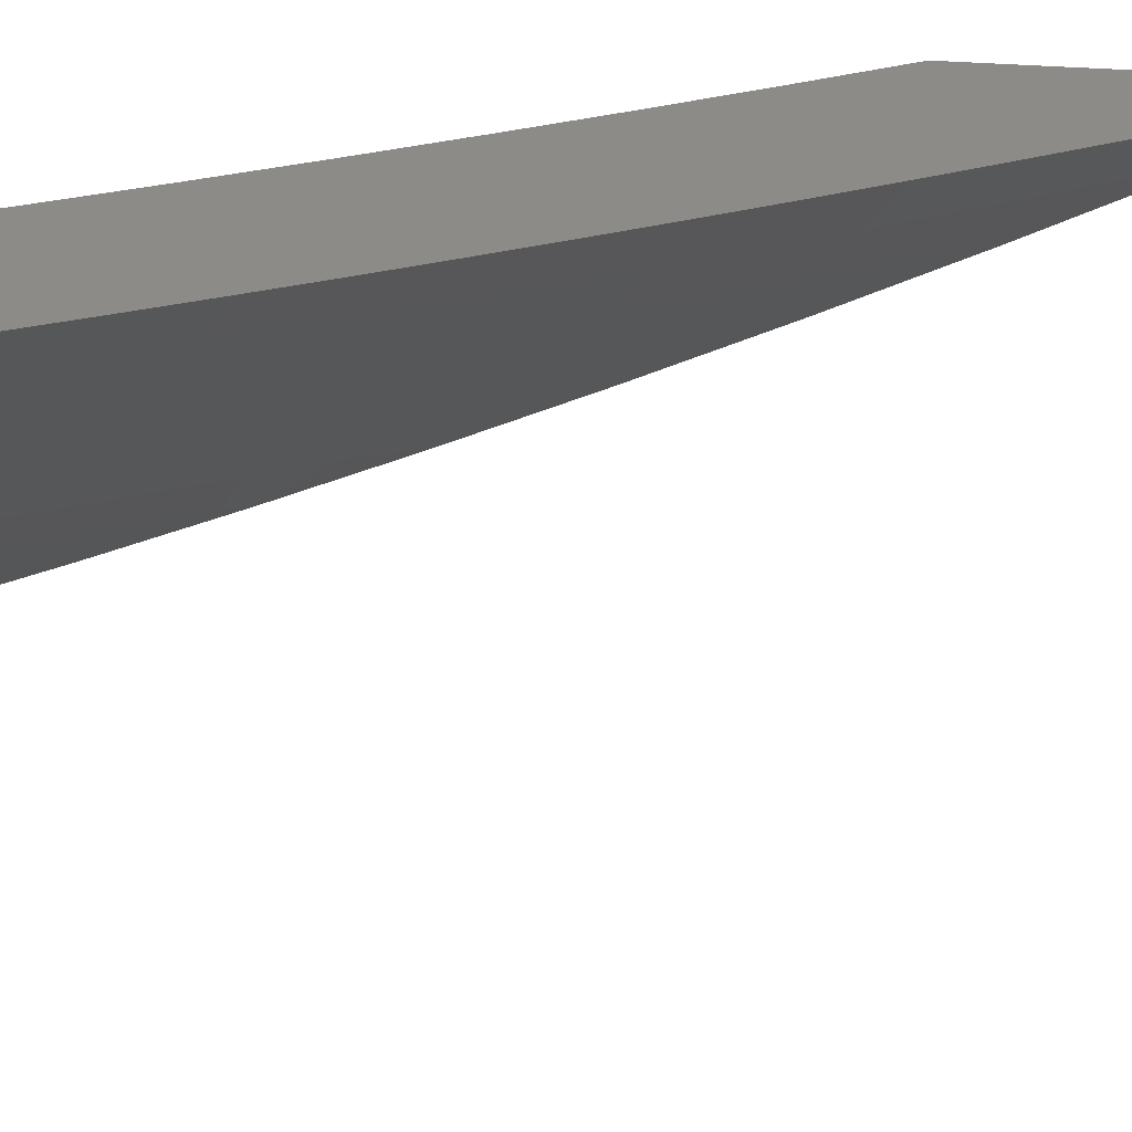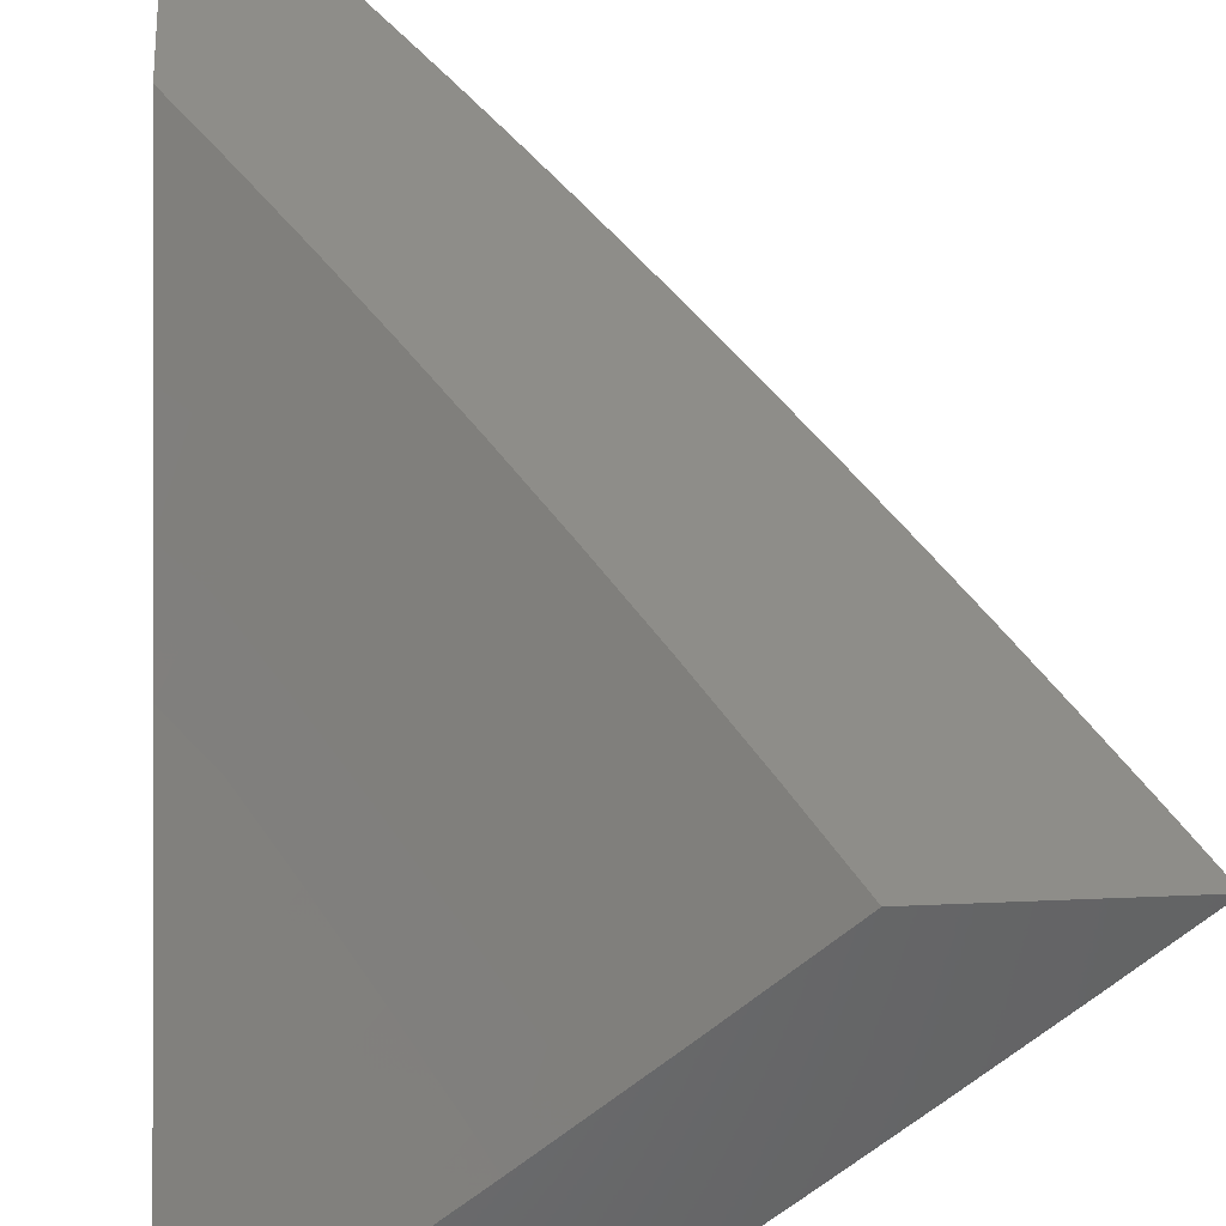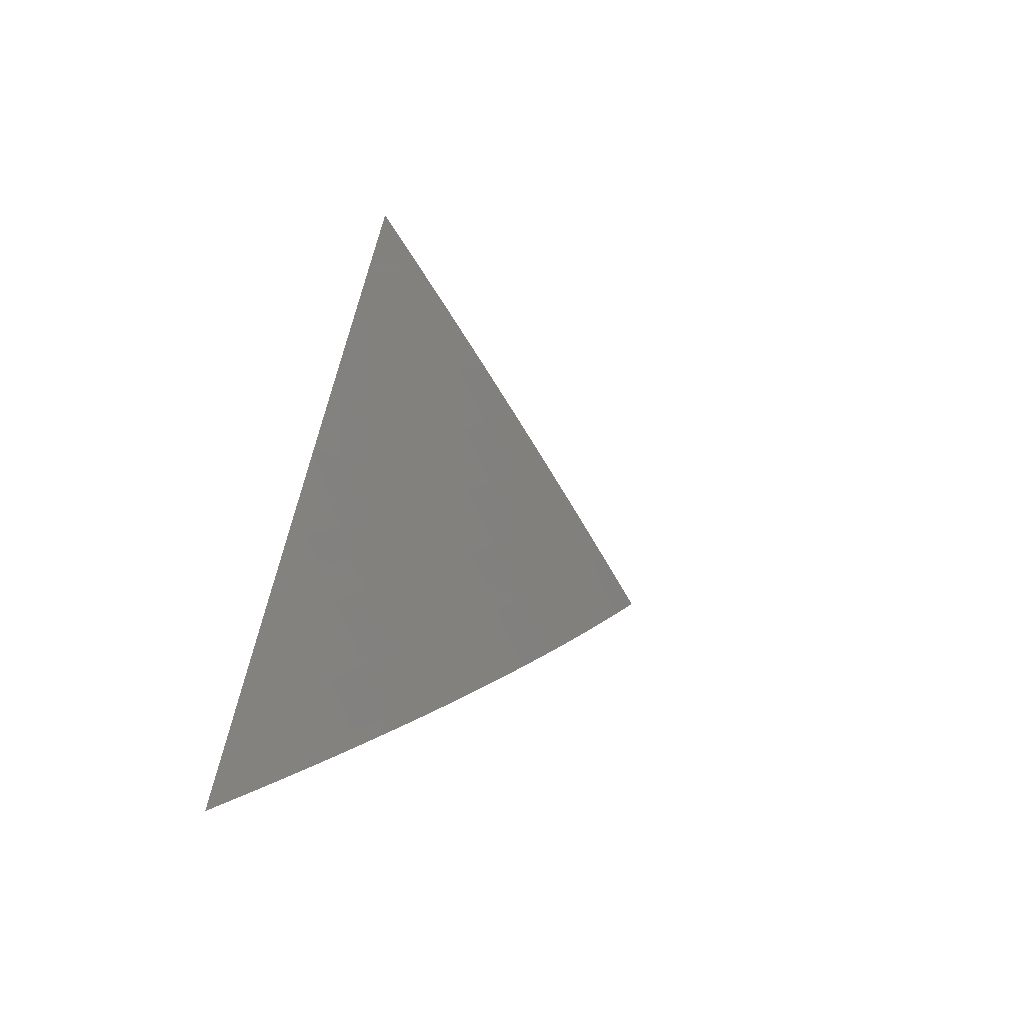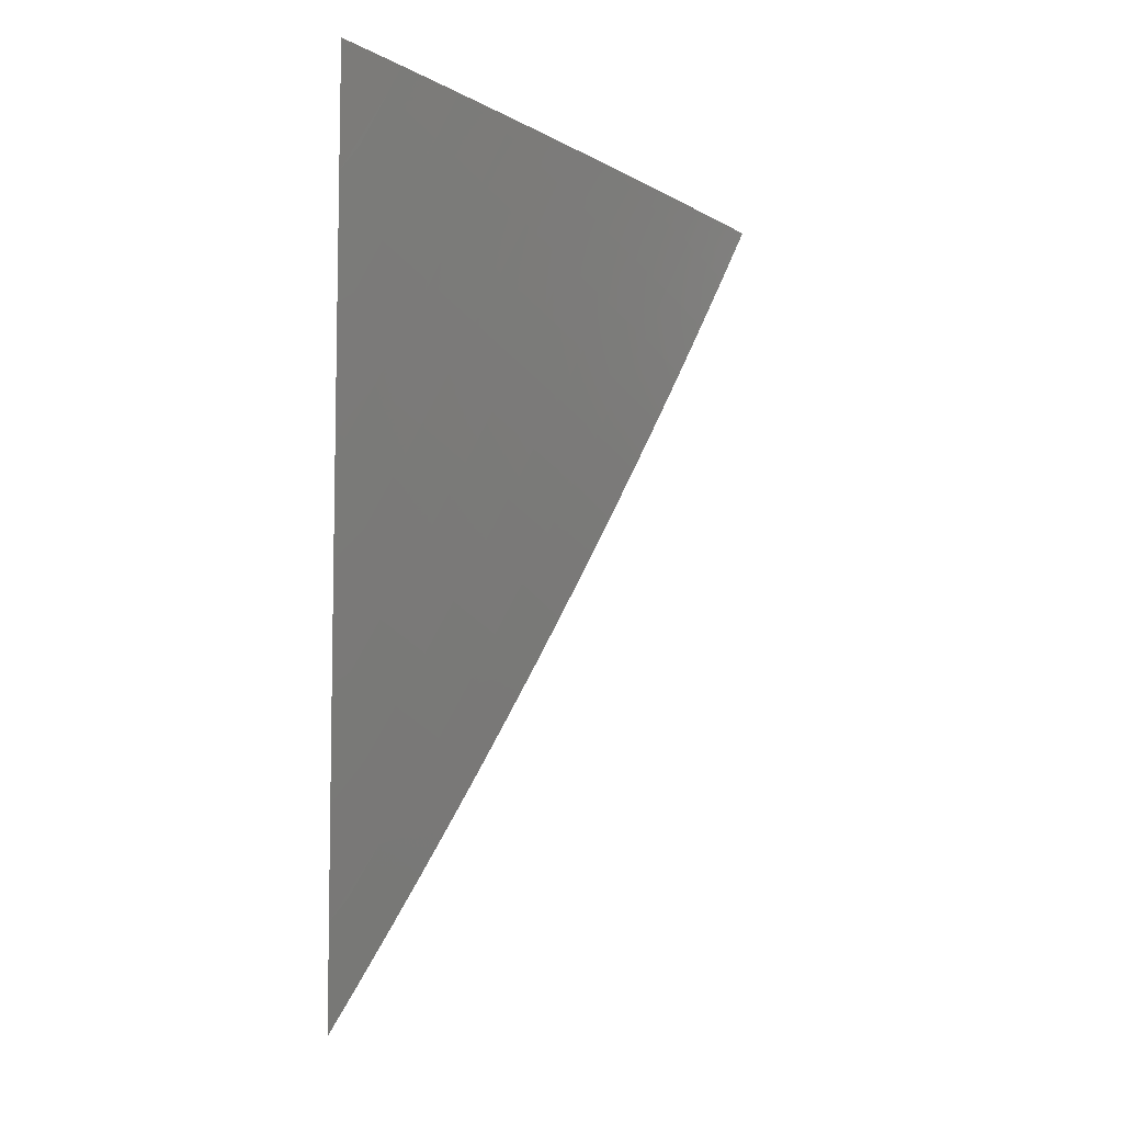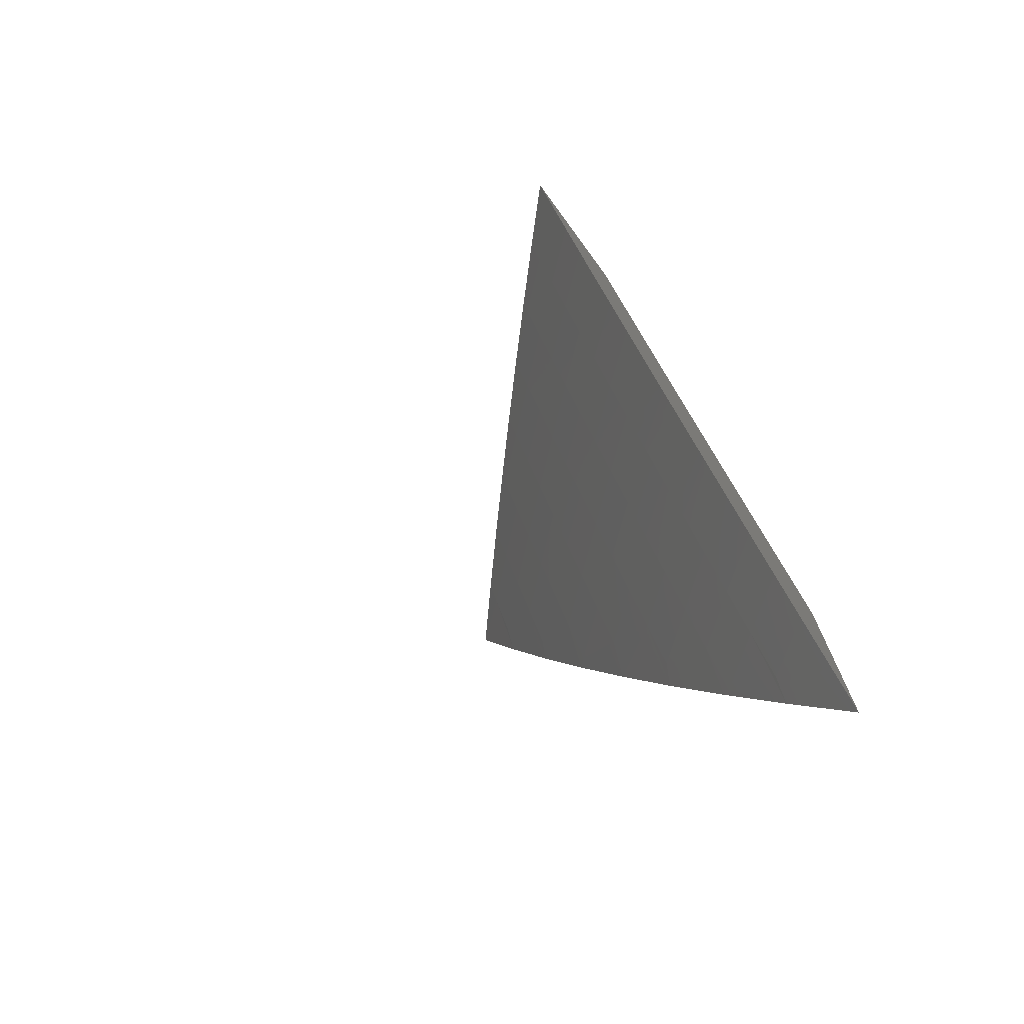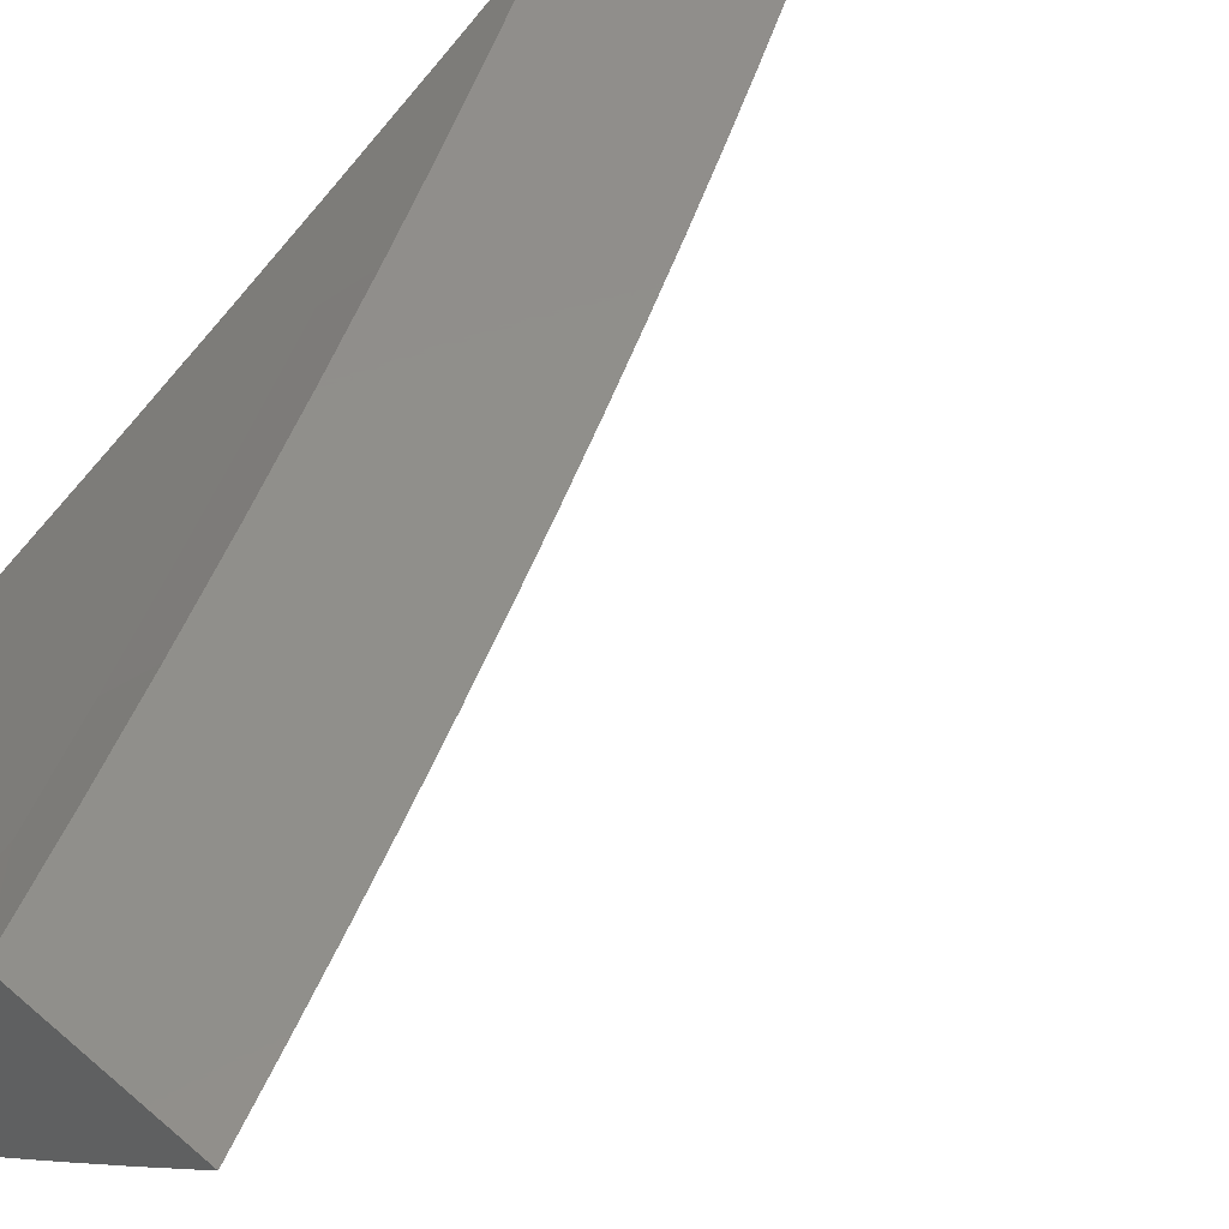
<metadata>
{"format":"stl","ext":"stl","renderer":"f3d","projection":"perspective","resolution":1024,"background":"white","views":[{"elev":32.5,"azim":-83.6,"up":"+Z"},{"elev":38.7,"azim":176.9,"up":"+Z"},{"elev":-73.7,"azim":164.8,"up":"+Y"},{"elev":-15.1,"azim":175.7,"up":"+Y"},{"elev":-74.5,"azim":-53.6,"up":"+Y"},{"elev":48.3,"azim":-135.6,"up":"+Z"}]}
</metadata>
<code>
# stl→obj: 139 verts, 274 faces
v -7.216 -3 -8.068
v -7.287 -3 -8
v -7.224 -3.063 -8.034
v -7.254 -3.076 -8
v -7.191 -3.137 -8.034
v -7.22 -3.151 -8
v -7.156 -3.211 -8.034
v -7.185 -3.225 -8
v -7.121 -3.285 -8.034
v -7.15 -3.3 -8
v -7.085 -3.359 -8.034
v -7.113 -3.374 -8
v -7.048 -3.432 -8.034
v -7.076 -3.448 -8
v -7.01 -3.506 -8.034
v -7.039 -3.521 -8
v -7 -3.521 -8.036
v -7 -3.594 -8
v -7 -3.447 -8.071
v -7.019 -3.418 -8.068
v -7 -3.373 -8.106
v -7.056 -3.345 -8.068
v -7.026 -3.331 -8.102
v -7.092 -3.272 -8.068
v -7.062 -3.258 -8.102
v -7.127 -3.198 -8.068
v -7.097 -3.184 -8.102
v -7.161 -3.124 -8.068
v -7.131 -3.111 -8.102
v -7.194 -3.05 -8.068
v -7.164 -3.037 -8.102
v -7.145 -3 -8.135
v -7.134 -3.024 -8.135
v -7.104 -3.011 -8.169
v -7.071 -3.085 -8.169
v -7.073 -3 -8.202
v -7.041 -3.071 -8.202
v -7.01 -3.058 -8.235
v -7 -3.075 -8.237
v -7 -3 -8.268
v -7 -3.299 -8.14
v -7 -3.225 -8.173
v -7.002 -3.23 -8.169
v -7.032 -3.244 -8.135
v -7.037 -3.158 -8.169
v -7 -3.15 -8.205
v -7.007 -3.144 -8.202
v -7.101 -3.098 -8.135
v -7.067 -3.171 -8.135
v -7 -3.847 -8
v -7.029 -3.796 -8
v -7 -3.744 -8.054
v -7.058 -3.744 -8
v -7.017 -3.721 -8.05
v -7.087 -3.693 -8
v -7.046 -3.669 -8.05
v -7.115 -3.64 -8
v -7.074 -3.617 -8.05
v -7.143 -3.588 -8
v -7.101 -3.565 -8.05
v -7.17 -3.536 -8
v -7.129 -3.513 -8.05
v -7.197 -3.483 -8
v -7.156 -3.46 -8.05
v -7.223 -3.43 -8
v -7.182 -3.408 -8.05
v -7.25 -3.377 -8
v -7.208 -3.355 -8.05
v -7.275 -3.324 -8
v -7.233 -3.302 -8.05
v -7.301 -3.27 -8
v -7.258 -3.249 -8.05
v -7.325 -3.217 -8
v -7.283 -3.196 -8.05
v -7.35 -3.163 -8
v -7.307 -3.143 -8.05
v -7.374 -3.109 -8
v -7.331 -3.089 -8.05
v -7.398 -3.054 -8
v -7.354 -3.036 -8.05
v -7.37 -3 -8.05
v -7.318 -3 -8.101
v -7.421 -3 -8
v -7.31 -3.018 -8.1
v -7.266 -3 -8.15
v -7.287 -3.071 -8.1
v -7.243 -3.052 -8.15
v -7.264 -3.124 -8.1
v -7.22 -3.105 -8.15
v -7.24 -3.177 -8.1
v -7.196 -3.157 -8.15
v -7.215 -3.229 -8.1
v -7.171 -3.21 -8.15
v -7.19 -3.282 -8.1
v -7.147 -3.262 -8.15
v -7.165 -3.335 -8.1
v -7.122 -3.315 -8.15
v -7.139 -3.387 -8.1
v -7.096 -3.367 -8.15
v -7.113 -3.439 -8.1
v -7.07 -3.419 -8.15
v -7.086 -3.492 -8.1
v -7.043 -3.471 -8.15
v -7.059 -3.544 -8.1
v -7.016 -3.522 -8.15
v -7.032 -3.596 -8.1
v -7 -3.535 -8.159
v -7 -3.64 -8.107
v -7.213 -3 -8.2
v -7.199 -3.033 -8.199
v -7.176 -3.086 -8.199
v -7.152 -3.138 -8.199
v -7.128 -3.19 -8.199
v -7.103 -3.242 -8.199
v -7.078 -3.294 -8.199
v -7.052 -3.346 -8.199
v -7.027 -3.398 -8.199
v -7 -3.429 -8.209
v -7.16 -3 -8.249
v -7.154 -3.015 -8.249
v -7.131 -3.067 -8.249
v -7.107 -3.119 -8.249
v -7.083 -3.171 -8.249
v -7.059 -3.222 -8.249
v -7.034 -3.274 -8.249
v -7.009 -3.325 -8.249
v -7 -3.323 -8.257
v -7.107 -3 -8.298
v -7.086 -3.048 -8.297
v -7.054 -3 -8.346
v -7.041 -3.028 -8.346
v -7 -3 -8.394
v -7 -3.108 -8.35
v -7 -3.216 -8.304
v -7.039 -3.151 -8.297
v -7.063 -3.099 -8.297
v -7.018 -3.079 -8.346
v -7.015 -3.202 -8.297
v -7.004 -3.647 -8.1
f 1 2 3
f 3 2 4
f 3 4 5
f 5 4 6
f 5 6 7
f 7 6 8
f 7 8 9
f 9 8 10
f 9 10 11
f 11 10 12
f 11 12 13
f 13 12 14
f 13 14 15
f 15 14 16
f 15 16 17
f 17 16 18
f 17 19 15
f 15 19 13
f 13 19 20
f 20 19 21
f 20 21 22
f 22 21 23
f 22 23 24
f 24 23 25
f 24 25 26
f 26 25 27
f 26 27 28
f 28 27 29
f 28 29 30
f 30 29 31
f 30 31 1
f 1 31 32
f 32 31 33
f 32 33 34
f 34 33 35
f 34 35 36
f 36 35 37
f 36 37 38
f 38 37 39
f 38 39 40
f 21 41 23
f 23 41 25
f 42 43 41
f 41 43 44
f 41 44 25
f 25 44 27
f 43 42 45
f 45 42 46
f 45 46 47
f 47 46 39
f 47 39 37
f 40 36 38
f 36 32 34
f 30 1 3
f 28 30 3
f 28 3 5
f 33 31 48
f 48 31 29
f 48 29 49
f 49 29 27
f 49 27 44
f 26 28 5
f 33 48 35
f 35 48 45
f 35 45 47
f 45 48 49
f 47 37 35
f 24 26 7
f 7 26 5
f 43 45 49
f 43 49 44
f 22 24 9
f 9 24 7
f 20 22 11
f 11 22 9
f 13 20 11
f 50 51 52
f 52 51 53
f 52 53 54
f 54 53 55
f 54 55 56
f 56 55 57
f 56 57 58
f 58 57 59
f 58 59 60
f 60 59 61
f 60 61 62
f 62 61 63
f 62 63 64
f 64 63 65
f 64 65 66
f 66 65 67
f 66 67 68
f 68 67 69
f 68 69 70
f 70 69 71
f 70 71 72
f 72 71 73
f 72 73 74
f 74 73 75
f 74 75 76
f 76 75 77
f 76 77 78
f 78 77 79
f 78 79 80
f 80 79 81
f 80 81 82
f 79 83 81
f 80 82 84
f 84 82 85
f 84 85 86
f 86 85 87
f 86 87 88
f 88 87 89
f 88 89 90
f 90 89 91
f 90 91 92
f 92 91 93
f 92 93 94
f 94 93 95
f 94 95 96
f 96 95 97
f 96 97 98
f 98 97 99
f 98 99 100
f 100 99 101
f 100 101 102
f 102 101 103
f 102 103 104
f 104 103 105
f 104 105 106
f 106 105 107
f 106 107 108
f 85 109 87
f 87 109 110
f 87 110 89
f 89 110 111
f 89 111 91
f 91 111 112
f 91 112 93
f 93 112 113
f 93 113 95
f 95 113 114
f 95 114 97
f 97 114 115
f 97 115 99
f 99 115 116
f 99 116 101
f 101 116 117
f 101 117 103
f 103 117 118
f 103 118 107
f 109 119 110
f 110 119 120
f 110 120 111
f 111 120 121
f 111 121 112
f 112 121 122
f 112 122 113
f 113 122 123
f 113 123 114
f 114 123 124
f 114 124 115
f 115 124 125
f 115 125 116
f 116 125 126
f 116 126 117
f 117 126 127
f 117 127 118
f 119 128 120
f 120 128 121
f 121 128 129
f 129 128 130
f 129 130 131
f 131 130 132
f 131 132 133
f 134 135 133
f 133 135 136
f 133 136 137
f 137 136 131
f 137 131 133
f 127 125 134
f 134 125 124
f 134 124 138
f 138 124 135
f 138 135 134
f 106 108 139
f 139 108 52
f 139 52 56
f 56 52 54
f 125 127 126
f 103 107 105
f 106 139 56
f 104 106 58
f 58 106 56
f 102 104 60
f 60 104 58
f 100 102 62
f 62 102 60
f 98 100 64
f 64 100 62
f 96 98 66
f 66 98 64
f 94 96 68
f 68 96 66
f 92 94 70
f 70 94 68
f 135 124 123
f 90 92 72
f 72 92 70
f 136 135 123
f 136 123 122
f 88 90 74
f 74 90 72
f 121 129 122
f 122 129 136
f 129 131 136
f 86 88 76
f 76 88 74
f 84 86 78
f 78 86 76
f 80 84 78
f 39 134 40
f 40 134 133
f 40 133 132
f 39 46 134
f 134 46 127
f 127 46 42
f 127 42 118
f 118 42 41
f 118 41 21
f 118 21 107
f 107 21 19
f 107 19 108
f 108 19 17
f 108 17 52
f 52 17 18
f 52 18 50
f 16 55 18
f 18 55 53
f 18 53 51
f 55 16 57
f 57 16 14
f 57 14 59
f 59 14 61
f 61 14 12
f 61 12 63
f 63 12 10
f 63 10 65
f 65 10 67
f 67 10 8
f 67 8 69
f 69 8 6
f 69 6 71
f 71 6 4
f 71 4 73
f 73 4 75
f 75 4 2
f 75 2 77
f 77 2 79
f 79 2 83
f 51 50 18
f 1 82 2
f 2 82 81
f 2 81 83
f 82 1 85
f 85 1 32
f 85 32 109
f 109 32 119
f 119 32 36
f 119 36 128
f 128 36 40
f 128 40 130
f 130 40 132

</code>
